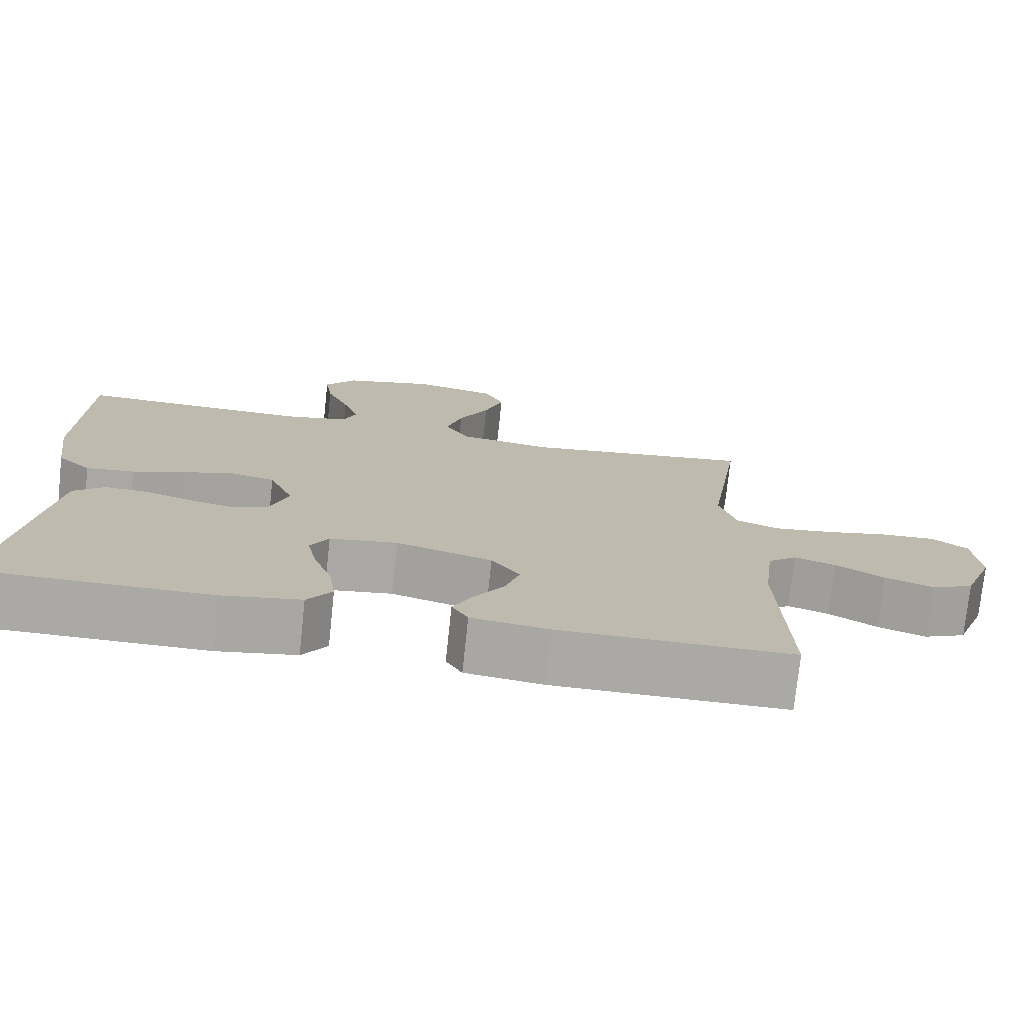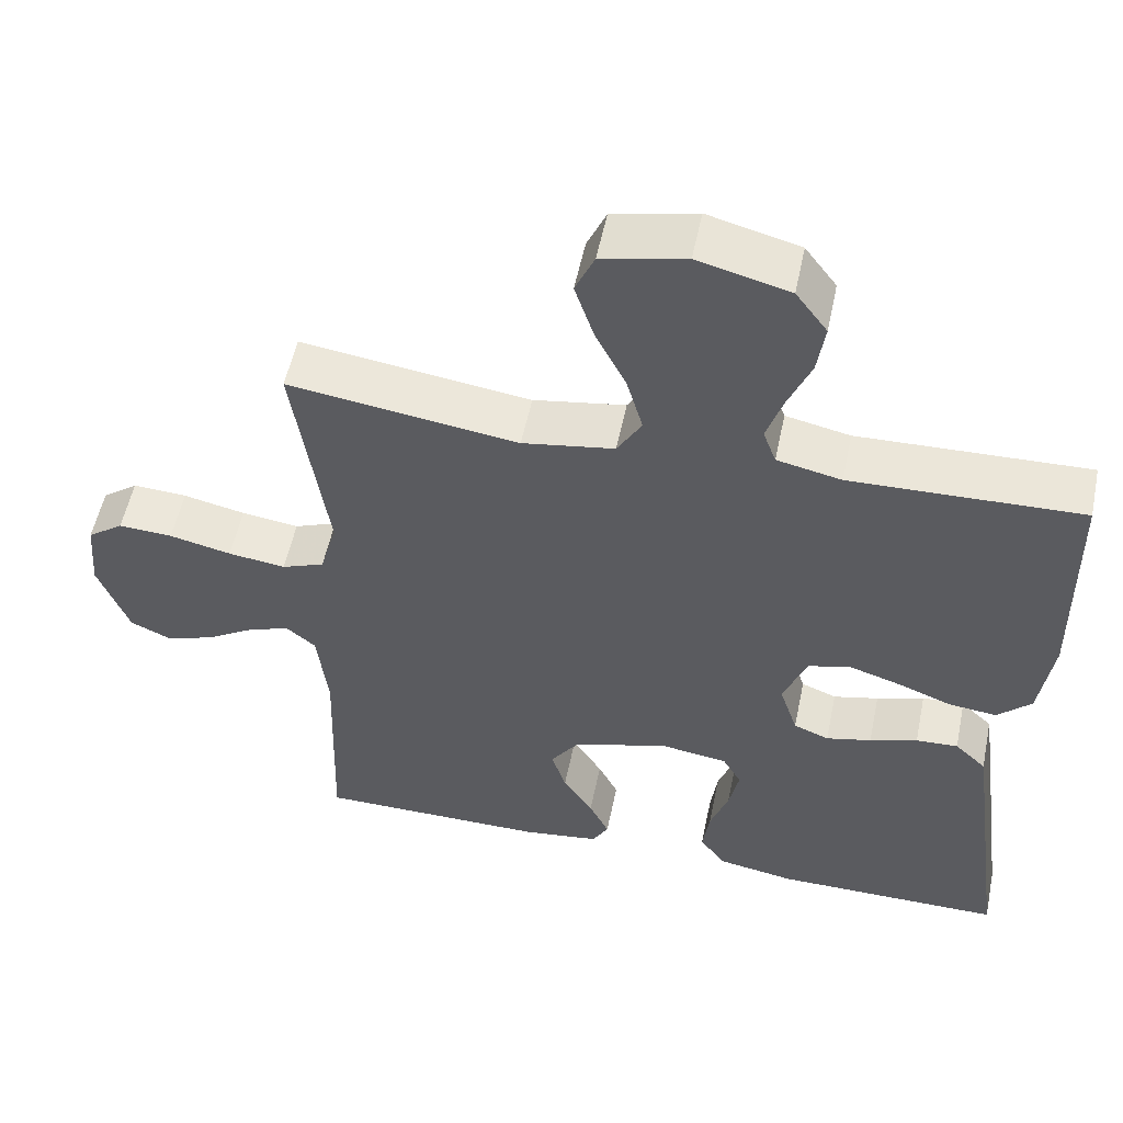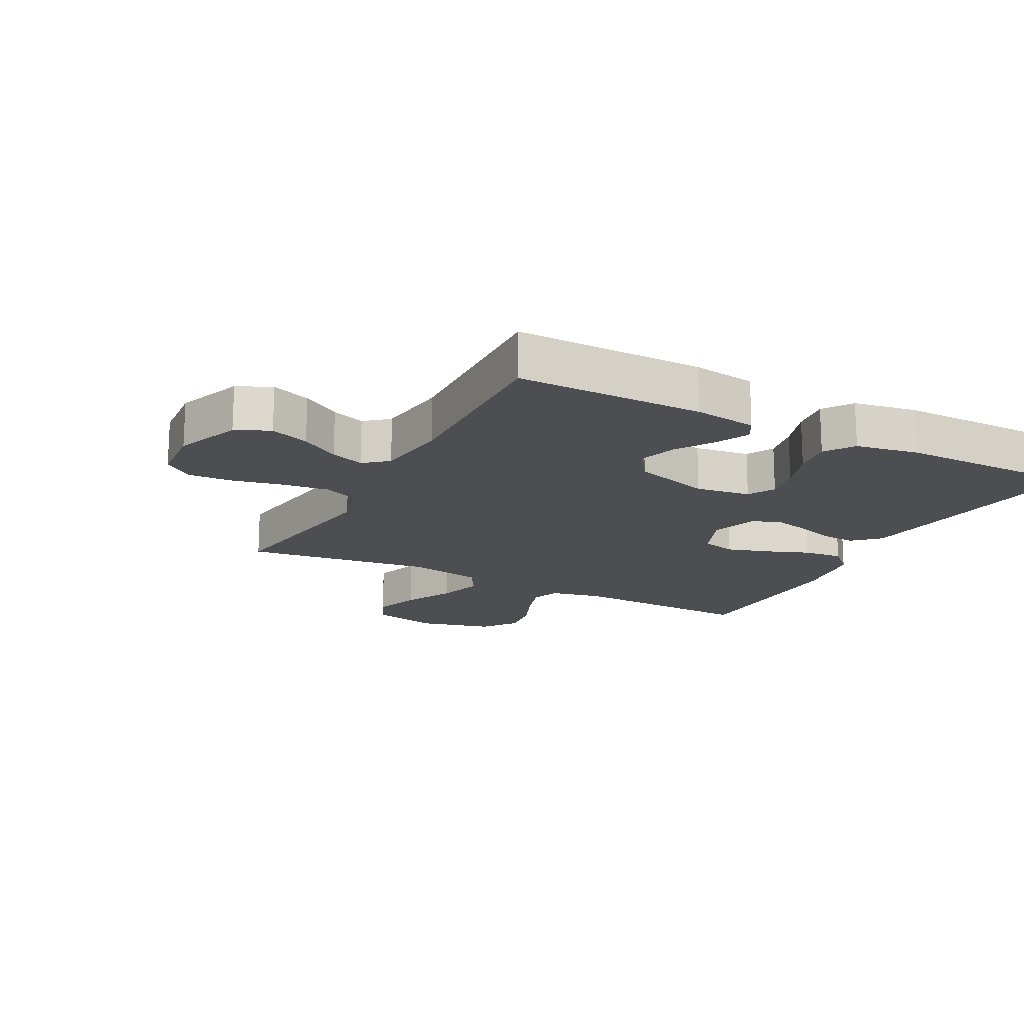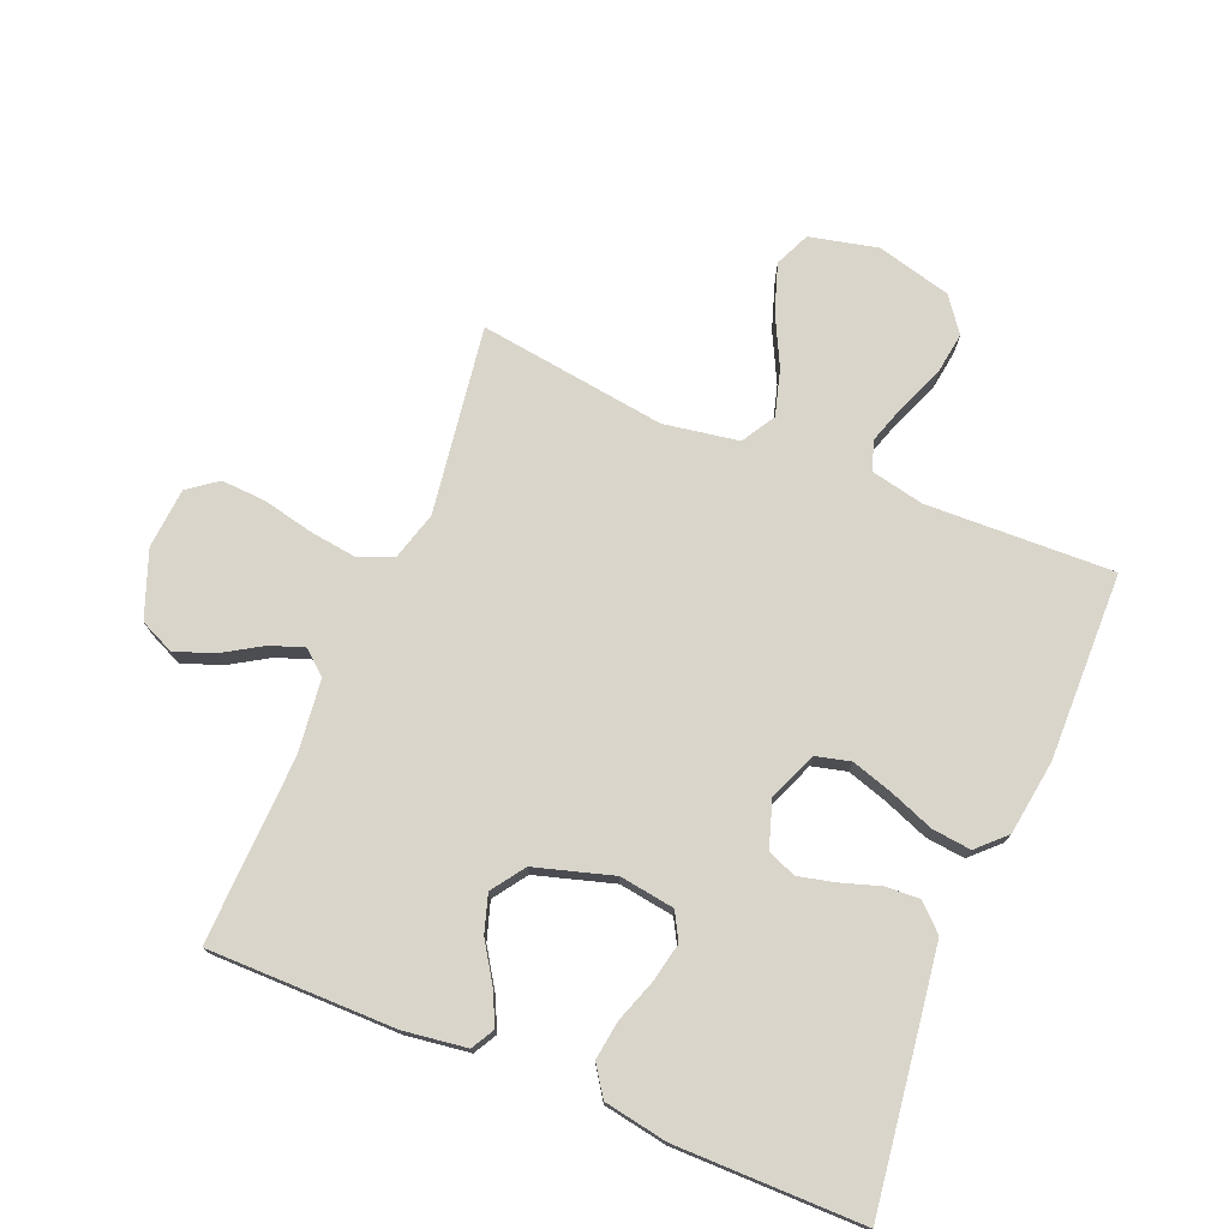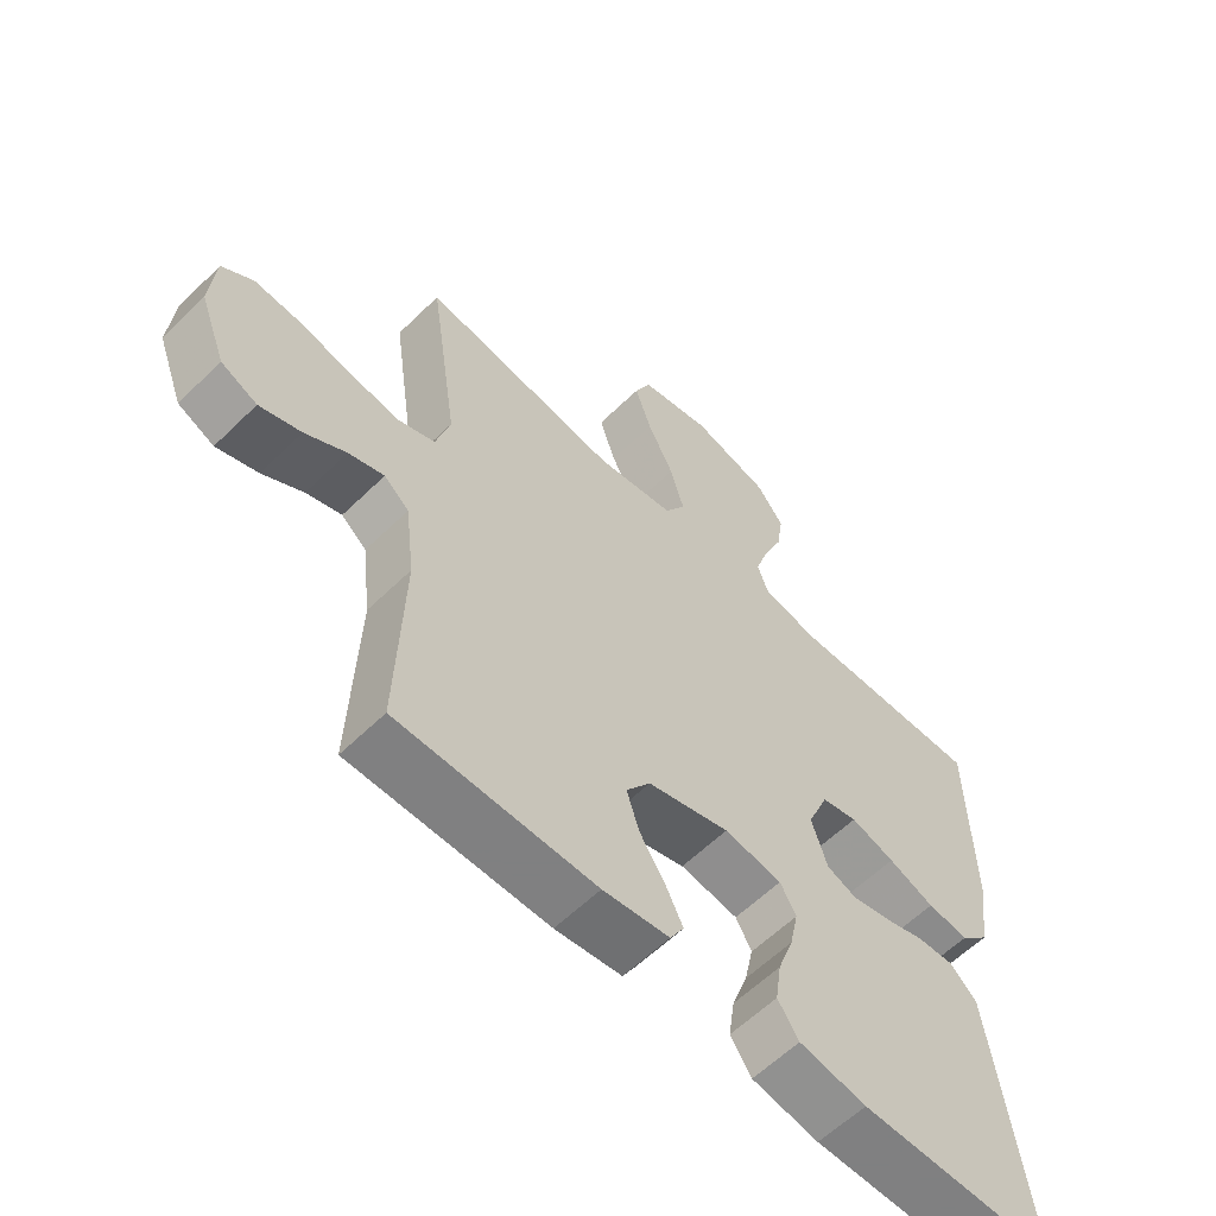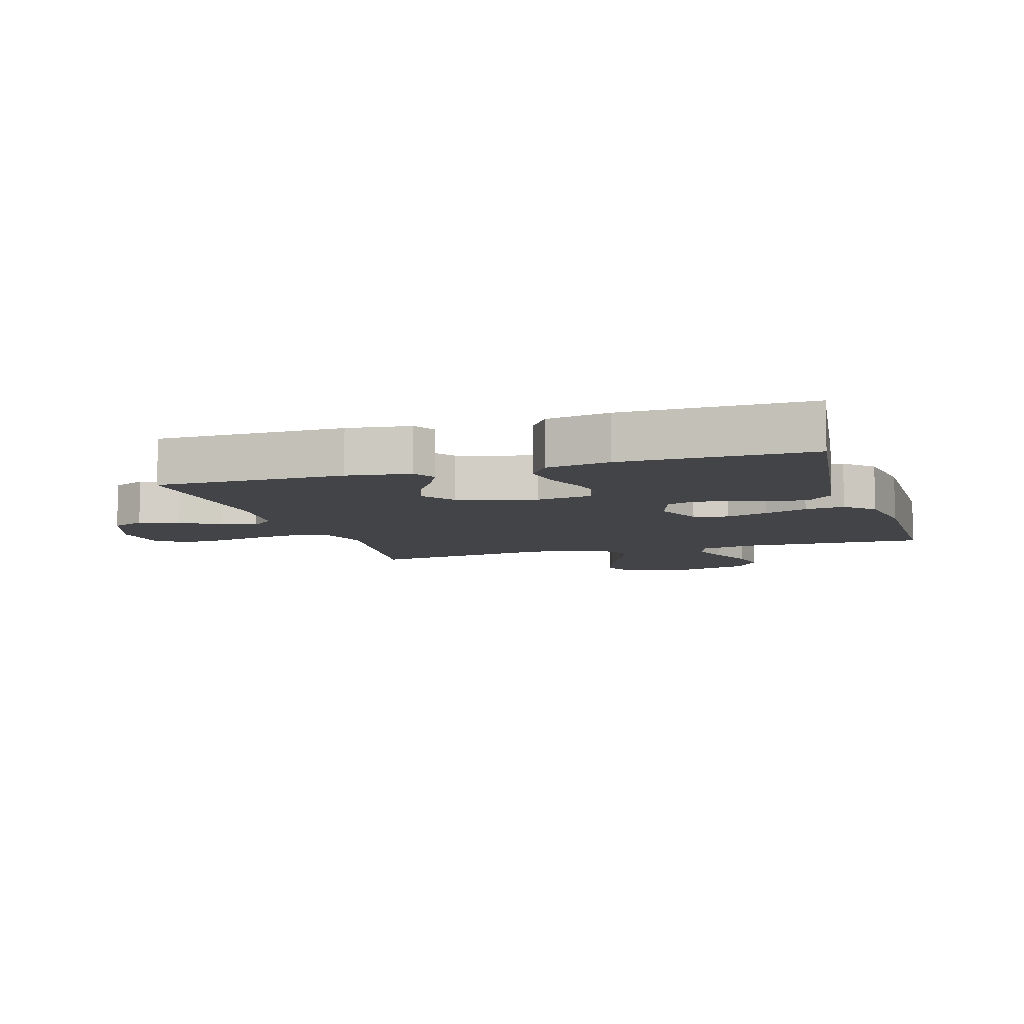
<metadata>
{"format":"obj","ext":"obj","renderer":"f3d","projection":"perspective","resolution":1024,"background":"white","views":[{"elev":-75.4,"azim":-6.1,"up":"+Z"},{"elev":54.4,"azim":-168.3,"up":"+Z"},{"elev":-17.0,"azim":152.2,"up":"+Y"},{"elev":74.7,"azim":-157.6,"up":"+Y"},{"elev":-60.0,"azim":134.9,"up":"+Z"},{"elev":-8.0,"azim":-162.6,"up":"+Y"}]}
</metadata>
<code>
v 0.5 0.07 0.5
v 0.456 0.07 0.2
v 0.478 0.07 0.122
v 0.534 0.07 0.1
v 0.609 0.07 0.11
v 0.69 0.07 0.128
v 0.761 0.07 0.132
v 0.808 0.07 0.097
v 0.816 0.07 0
v 0.776 0.07 -0.106
v 0.721 0.07 -0.131
v 0.658 0.07 -0.108
v 0.596 0.07 -0.07
v 0.542 0.07 -0.051
v 0.504 0.07 -0.083
v 0.49 0.07 -0.2
v 0.5 0.07 -0.5
v 0.2 0.07 -0.5
v 0.099 0.07 -0.486
v 0.078 0.07 -0.449
v 0.104 0.07 -0.396
v 0.143 0.07 -0.336
v 0.162 0.07 -0.276
v 0.125 0.07 -0.223
v 0 0.07 -0.186
v -0.088 0.07 -0.199
v -0.112 0.07 -0.242
v -0.099 0.07 -0.304
v -0.075 0.07 -0.372
v -0.066 0.07 -0.435
v -0.098 0.07 -0.482
v -0.2 0.07 -0.5
v -0.5 0.07 -0.5
v -0.459 0.07 -0.2
v -0.444 0.07 -0.094
v -0.403 0.07 -0.055
v -0.348 0.07 -0.058
v -0.286 0.07 -0.078
v -0.227 0.07 -0.092
v -0.181 0.07 -0.074
v -0.157 0.07 0
v -0.189 0.07 0.078
v -0.244 0.07 0.092
v -0.311 0.07 0.071
v -0.381 0.07 0.044
v -0.444 0.07 0.037
v -0.488 0.07 0.08
v -0.505 0.07 0.2
v -0.5 0.07 0.5
v -0.2 0.07 0.49
v -0.116 0.07 0.508
v -0.099 0.07 0.554
v -0.12 0.07 0.618
v -0.15 0.07 0.69
v -0.16 0.07 0.758
v -0.119 0.07 0.813
v 0 0.07 0.844
v 0.109 0.07 0.819
v 0.134 0.07 0.763
v 0.109 0.07 0.687
v 0.069 0.07 0.607
v 0.048 0.07 0.533
v 0.08 0.07 0.479
v 0.2 0.07 0.459
v 0.5 0 0.5
v 0.456 0 0.2
v 0.478 0 0.122
v 0.534 0 0.1
v 0.609 0 0.11
v 0.69 0 0.128
v 0.761 0 0.132
v 0.808 0 0.097
v 0.816 0 0
v 0.776 0 -0.106
v 0.721 0 -0.131
v 0.658 0 -0.108
v 0.596 0 -0.07
v 0.542 0 -0.051
v 0.504 0 -0.083
v 0.49 0 -0.2
v 0.5 0 -0.5
v 0.2 0 -0.5
v 0.099 0 -0.486
v 0.078 0 -0.449
v 0.104 0 -0.396
v 0.143 0 -0.336
v 0.162 0 -0.276
v 0.125 0 -0.223
v 0 0 -0.186
v -0.088 0 -0.199
v -0.112 0 -0.242
v -0.099 0 -0.304
v -0.075 0 -0.372
v -0.066 0 -0.435
v -0.098 0 -0.482
v -0.2 0 -0.5
v -0.5 0 -0.5
v -0.459 0 -0.2
v -0.444 0 -0.094
v -0.403 0 -0.055
v -0.348 0 -0.058
v -0.286 0 -0.078
v -0.227 0 -0.092
v -0.181 0 -0.074
v -0.157 0 0
v -0.189 0 0.078
v -0.244 0 0.092
v -0.311 0 0.071
v -0.381 0 0.044
v -0.444 0 0.037
v -0.488 0 0.08
v -0.505 0 0.2
v -0.5 0 0.5
v -0.2 0 0.49
v -0.116 0 0.508
v -0.099 0 0.554
v -0.12 0 0.618
v -0.15 0 0.69
v -0.16 0 0.758
v -0.119 0 0.813
v 0 0 0.844
v 0.109 0 0.819
v 0.134 0 0.763
v 0.109 0 0.687
v 0.069 0 0.607
v 0.048 0 0.533
v 0.08 0 0.479
v 0.2 0 0.459
f 58 59 60 61
f 58 61 62
f 57 58 62
f 56 57 62
f 53 54 55 56
f 52 53 56 62
f 51 52 62 63
f 47 48 49 50
f 44 45 46 47
f 43 44 47 50
f 42 43 50 51
f 35 36 37 38
f 35 38 39
f 34 35 39
f 33 34 39 40
f 31 32 33 40
f 28 29 30 31
f 27 28 31 40
f 19 20 21 22
f 19 22 23
f 16 17 18 19
f 15 16 19 23
f 14 15 23 24
f 10 11 12 13
f 10 13 14
f 9 10 14
f 8 9 14
f 5 6 7 8
f 4 5 8 14
f 3 4 14 24
f 64 1 2
f 41 42 51 63
f 26 27 40 41
f 25 26 41 63
f 24 25 63 64
f 2 3 24 64
f 125 124 123 122
f 126 125 122
f 126 122 121
f 126 121 120
f 120 119 118 117
f 126 120 117 116
f 127 126 116 115
f 114 113 112 111
f 111 110 109 108
f 114 111 108 107
f 115 114 107 106
f 102 101 100 99
f 103 102 99
f 103 99 98
f 104 103 98 97
f 104 97 96 95
f 95 94 93 92
f 104 95 92 91
f 86 85 84 83
f 87 86 83
f 83 82 81 80
f 87 83 80 79
f 88 87 79 78
f 77 76 75 74
f 78 77 74
f 78 74 73
f 78 73 72
f 72 71 70 69
f 78 72 69 68
f 88 78 68 67
f 66 65 128
f 127 115 106 105
f 105 104 91 90
f 127 105 90 89
f 128 127 89 88
f 128 88 67 66
f 1 65 66 2
f 2 66 67 3
f 3 67 68 4
f 4 68 69 5
f 5 69 70 6
f 6 70 71 7
f 7 71 72 8
f 8 72 73 9
f 9 73 74 10
f 10 74 75 11
f 11 75 76 12
f 12 76 77 13
f 13 77 78 14
f 14 78 79 15
f 15 79 80 16
f 16 80 81 17
f 17 81 82 18
f 18 82 83 19
f 19 83 84 20
f 20 84 85 21
f 21 85 86 22
f 22 86 87 23
f 23 87 88 24
f 24 88 89 25
f 25 89 90 26
f 26 90 91 27
f 27 91 92 28
f 28 92 93 29
f 29 93 94 30
f 30 94 95 31
f 31 95 96 32
f 32 96 97 33
f 33 97 98 34
f 34 98 99 35
f 35 99 100 36
f 36 100 101 37
f 37 101 102 38
f 38 102 103 39
f 39 103 104 40
f 40 104 105 41
f 41 105 106 42
f 42 106 107 43
f 43 107 108 44
f 44 108 109 45
f 45 109 110 46
f 46 110 111 47
f 47 111 112 48
f 48 112 113 49
f 49 113 114 50
f 50 114 115 51
f 51 115 116 52
f 52 116 117 53
f 53 117 118 54
f 54 118 119 55
f 55 119 120 56
f 56 120 121 57
f 57 121 122 58
f 58 122 123 59
f 59 123 124 60
f 60 124 125 61
f 61 125 126 62
f 62 126 127 63
f 63 127 128 64
f 64 128 65 1

</code>
